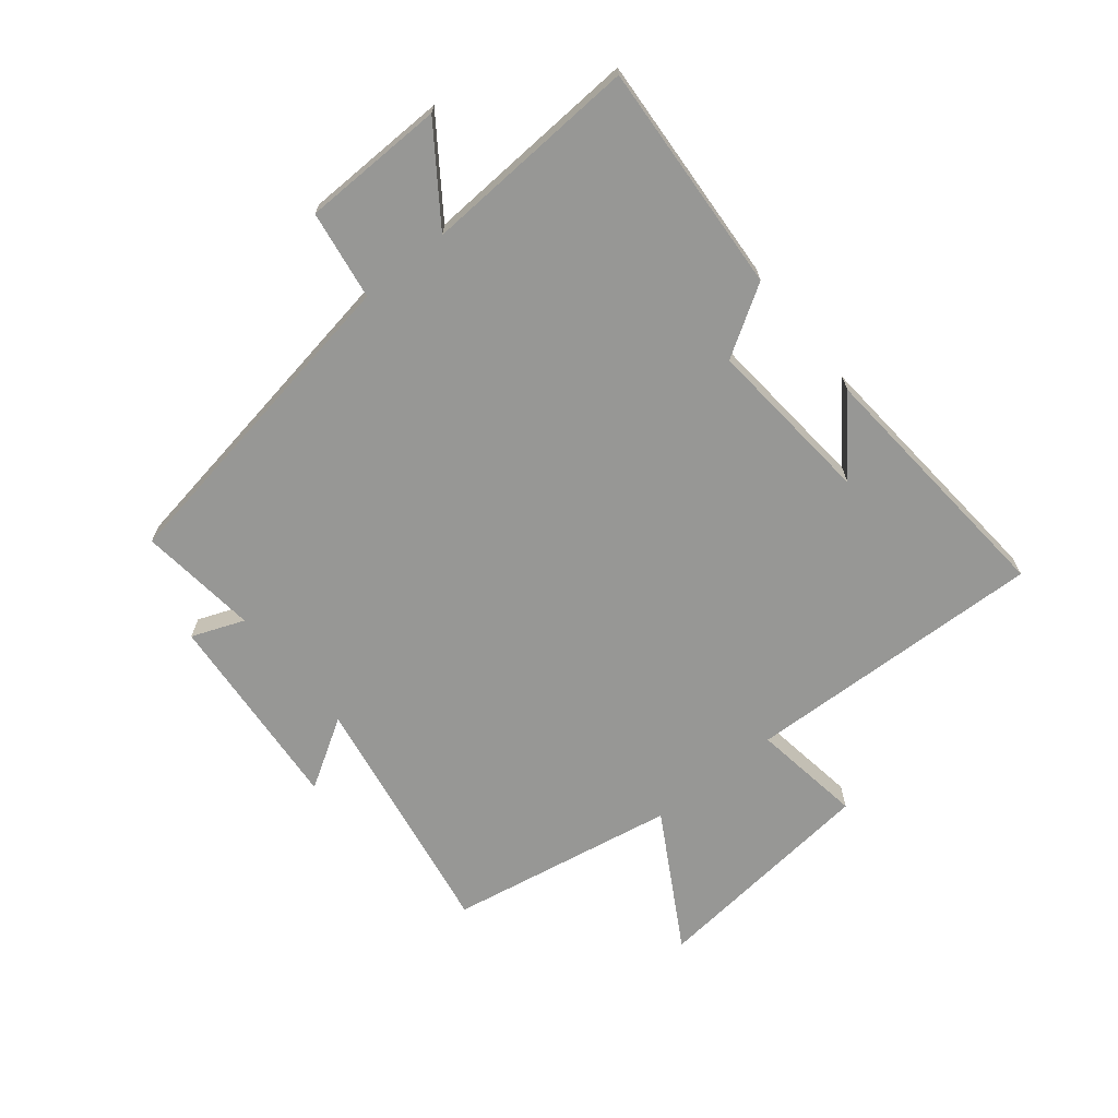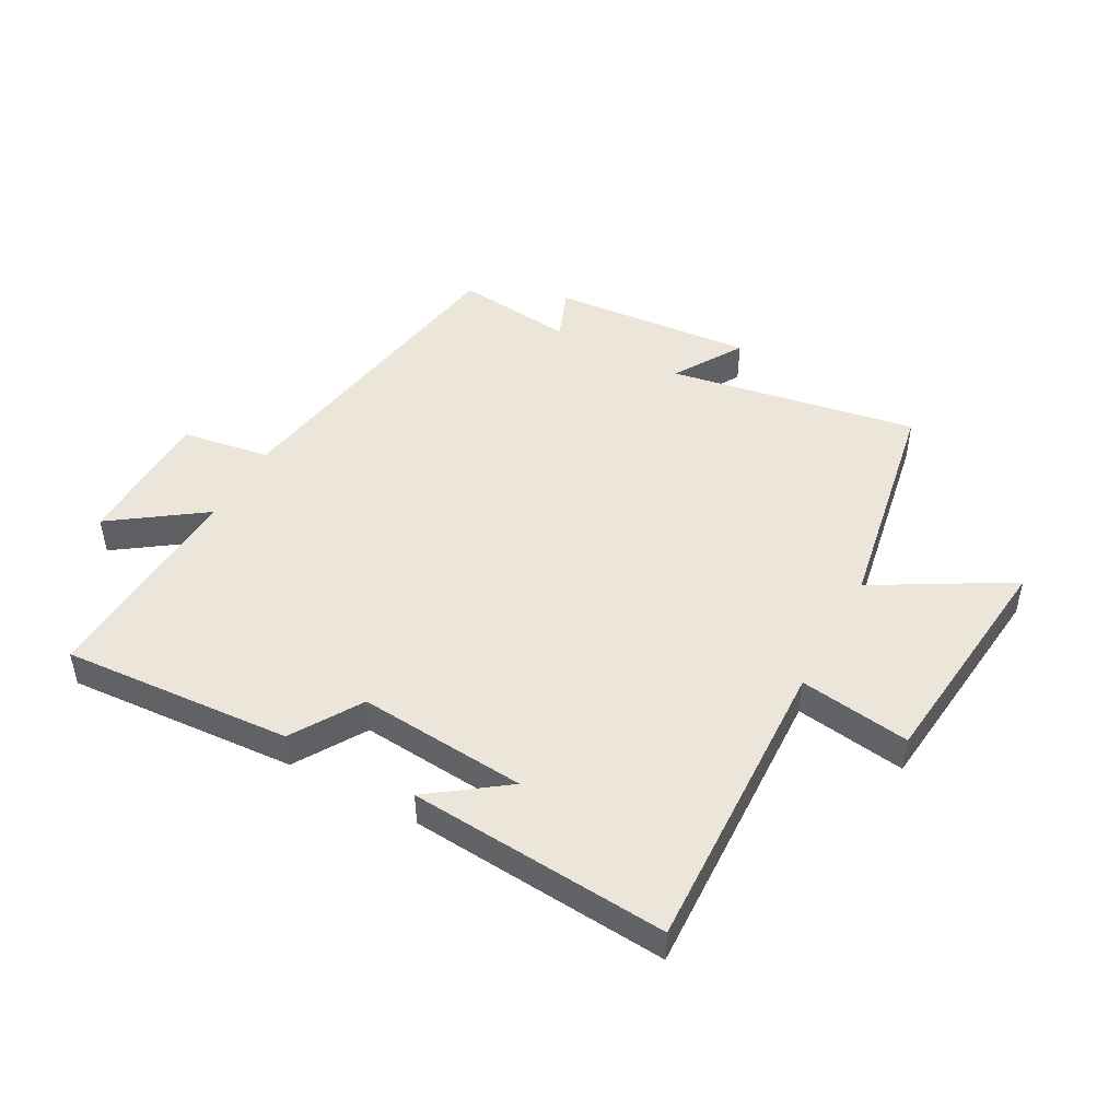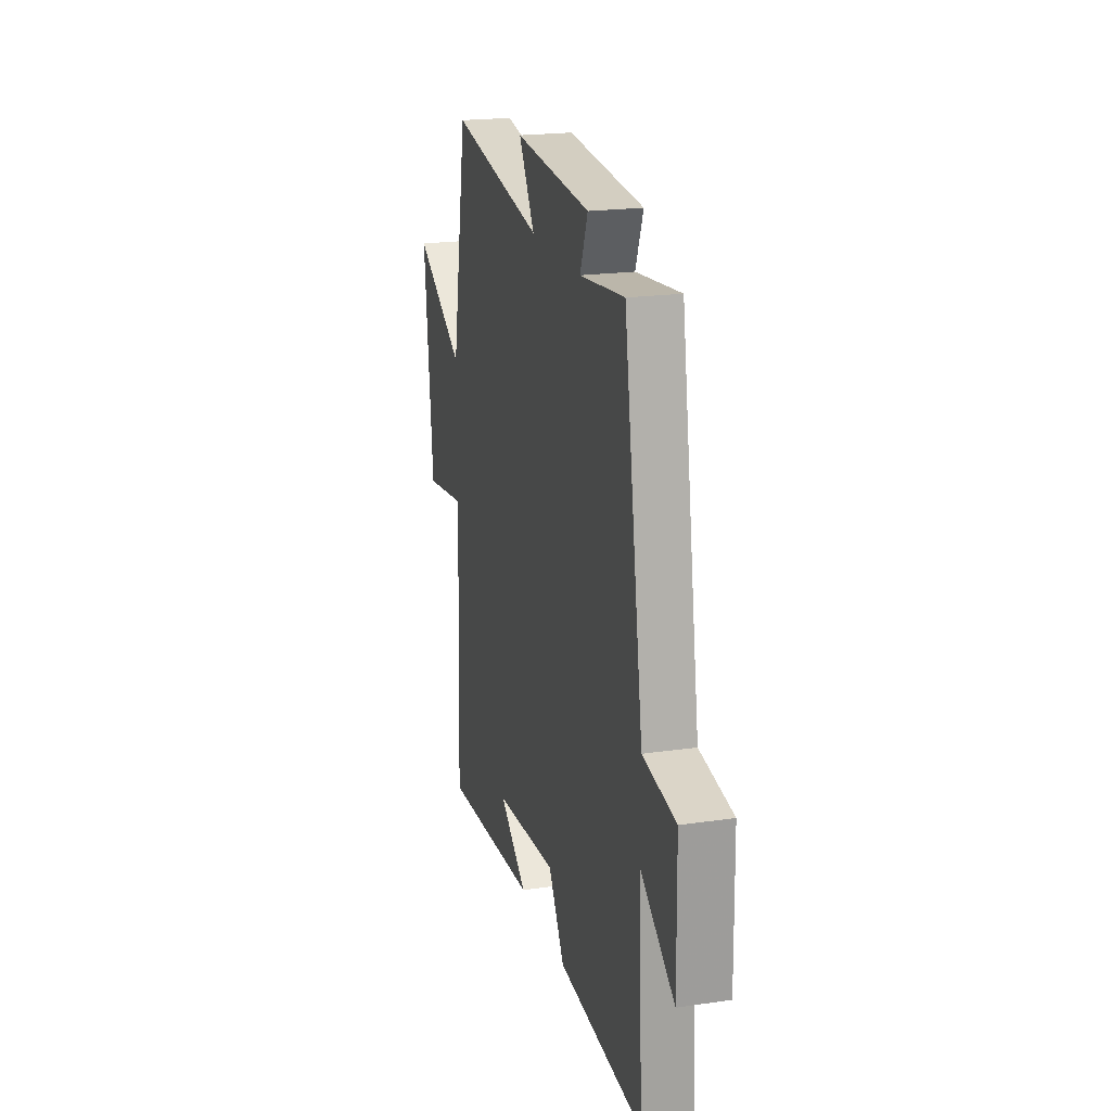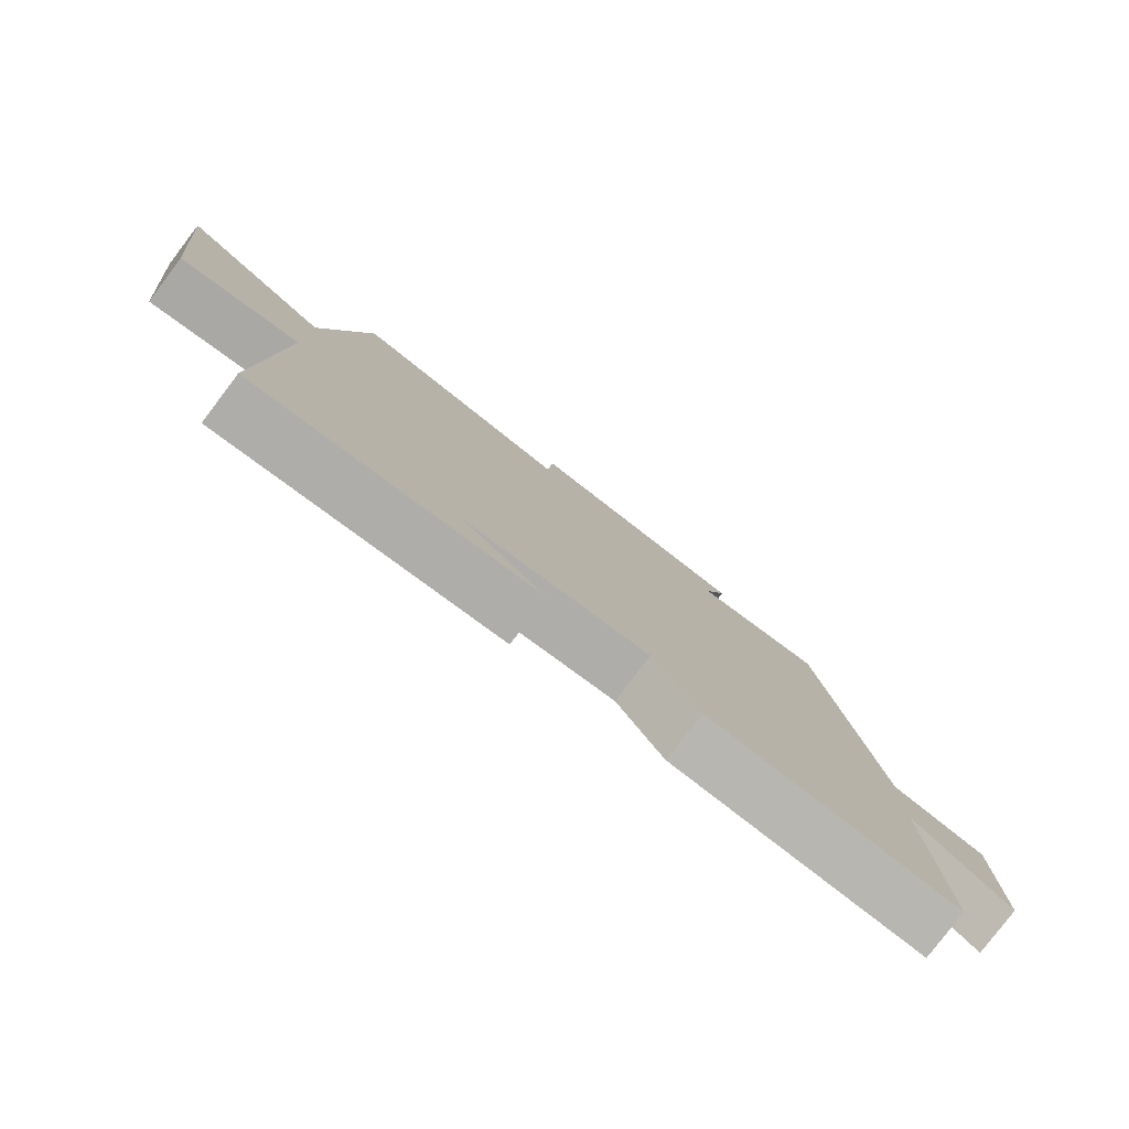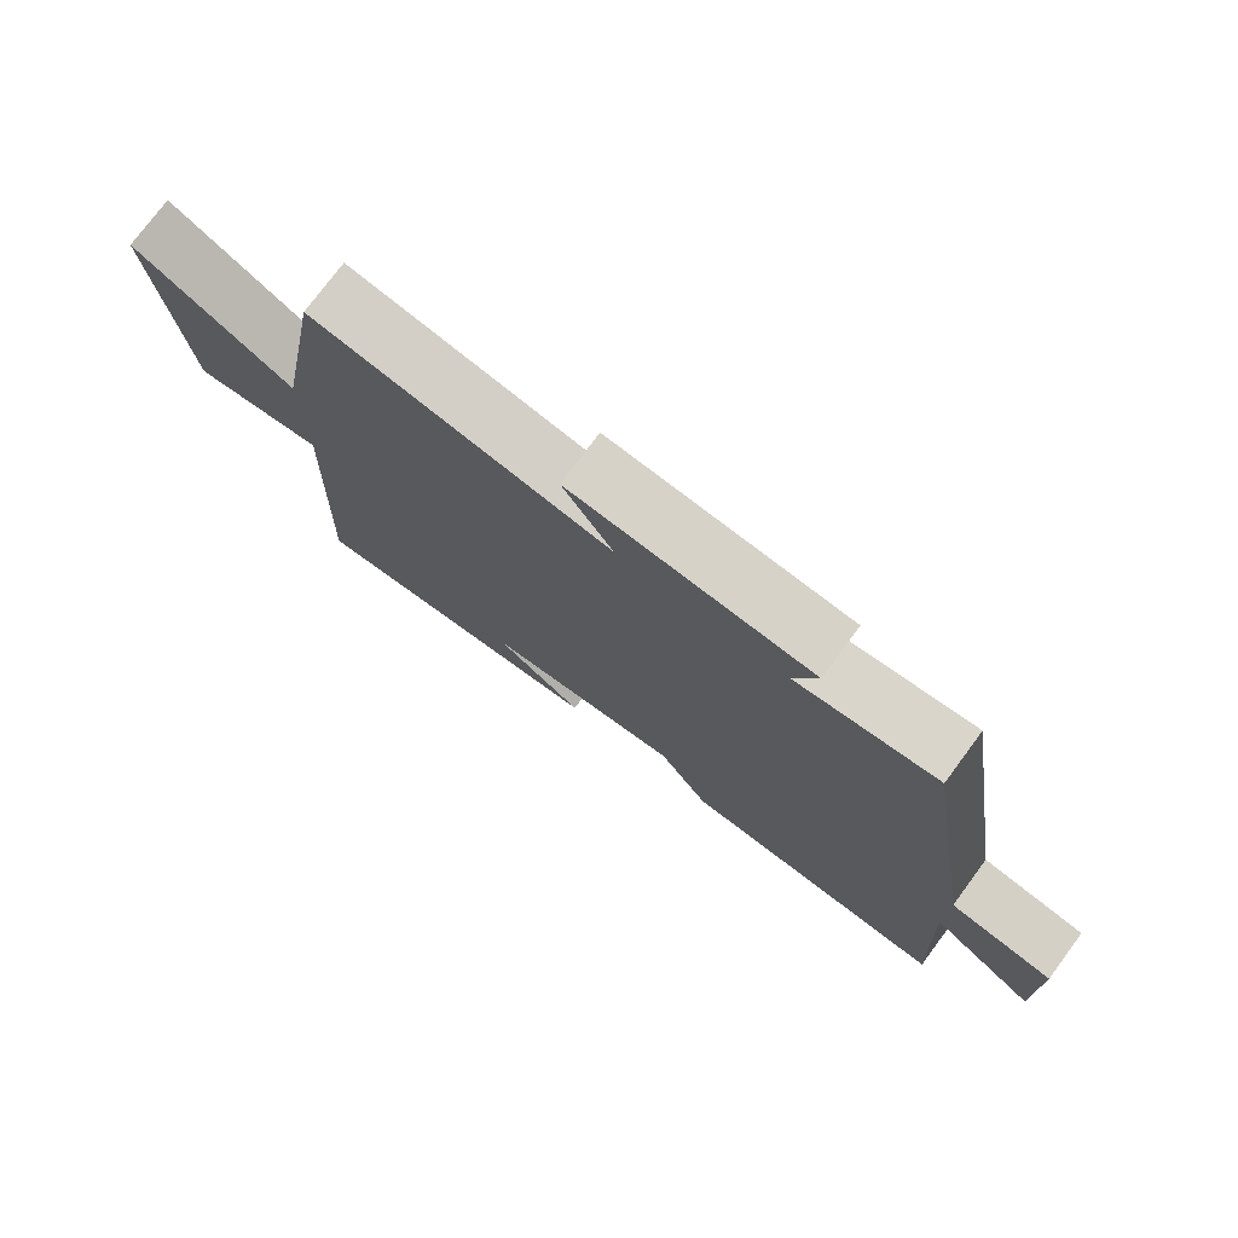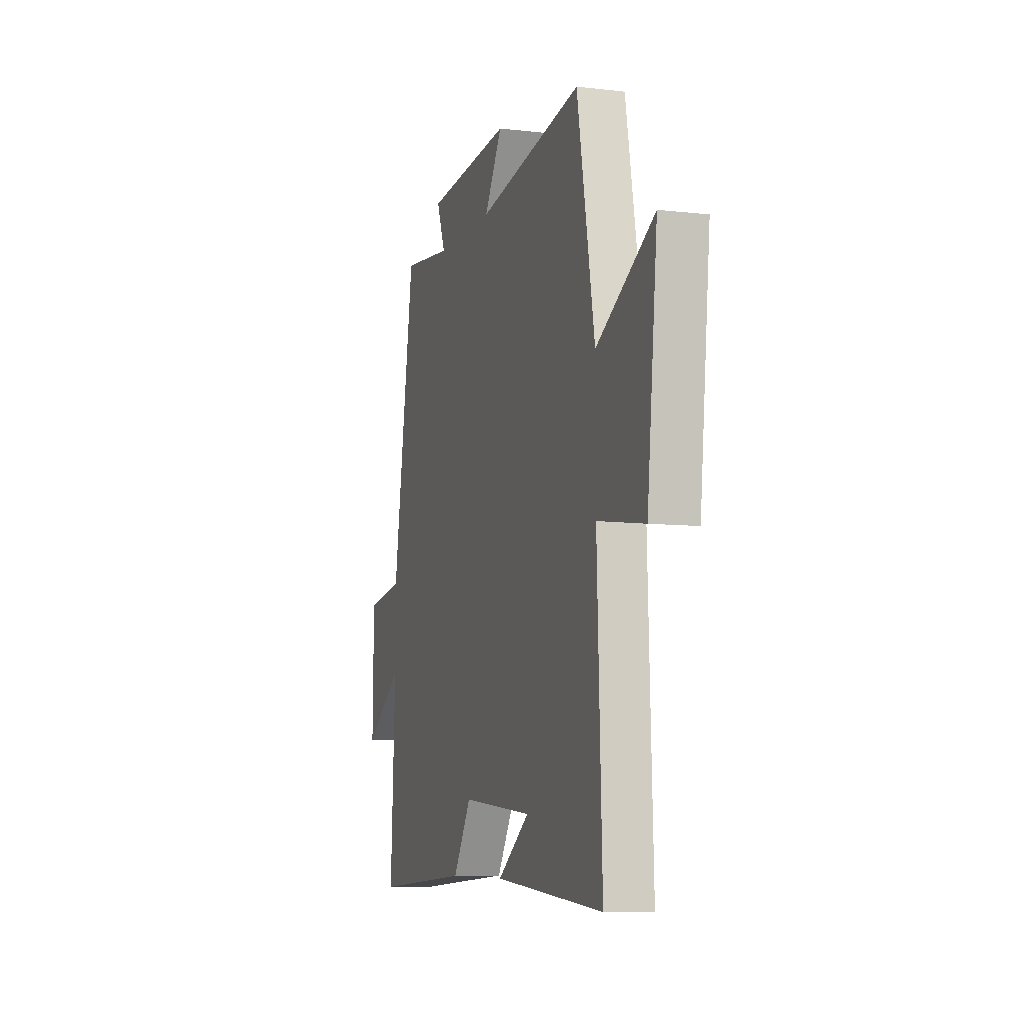
<metadata>
{"format":"obj","ext":"obj","renderer":"f3d","projection":"perspective","resolution":1024,"background":"white","views":[{"elev":-68.1,"azim":129.1,"up":"+Y"},{"elev":47.3,"azim":-151.4,"up":"+Y"},{"elev":20.5,"azim":75.3,"up":"+Z"},{"elev":-79.8,"azim":-37.2,"up":"+Z"},{"elev":76.1,"azim":36.6,"up":"+Z"},{"elev":-7.9,"azim":-107.9,"up":"+Z"}]}
</metadata>
<code>
v -0.519 0.07 -0.534
v -0.5 0.07 -0.034
v -0.684 0.07 -0.061
v -0.724 0.07 0.323
v -0.5 0.07 0.194
v -0.431 0.07 0.572
v -0.017 0.07 0.5
v -0.087 0.07 0.615
v 0.249 0.07 0.587
v 0.215 0.07 0.5
v 0.413 0.07 0.522
v 0.5 0.07 -0.014
v 0.647 0.07 -0.037
v 0.651 0.07 -0.273
v 0.5 0.07 -0.166
v 0.519 0.07 -0.525
v 0.137 0.07 -0.5
v 0.066 0.07 -0.385
v -0.214 0.07 -0.409
v -0.089 0.07 -0.5
v -0.519 0 -0.534
v -0.5 0 -0.034
v -0.684 0 -0.061
v -0.724 0 0.323
v -0.5 0 0.194
v -0.431 0 0.572
v -0.017 0 0.5
v -0.087 0 0.615
v 0.249 0 0.587
v 0.215 0 0.5
v 0.413 0 0.522
v 0.5 0 -0.014
v 0.647 0 -0.037
v 0.651 0 -0.273
v 0.5 0 -0.166
v 0.519 0 -0.525
v 0.137 0 -0.5
v 0.066 0 -0.385
v -0.214 0 -0.409
v -0.089 0 -0.5
f 19 20 1
f 15 16 17 18
f 15 18 19
f 12 13 14 15
f 10 11 12 15
f 10 15 19
f 7 8 9 10
f 7 10 19 1
f 5 6 7
f 2 3 4 5
f 2 5 7
f 1 2 7
f 21 40 39
f 38 37 36 35
f 39 38 35
f 35 34 33 32
f 35 32 31 30
f 39 35 30
f 30 29 28 27
f 21 39 30 27
f 27 26 25
f 25 24 23 22
f 27 25 22
f 27 22 21
f 1 21 22 2
f 2 22 23 3
f 3 23 24 4
f 4 24 25 5
f 5 25 26 6
f 6 26 27 7
f 7 27 28 8
f 8 28 29 9
f 9 29 30 10
f 10 30 31 11
f 11 31 32 12
f 12 32 33 13
f 13 33 34 14
f 14 34 35 15
f 15 35 36 16
f 16 36 37 17
f 17 37 38 18
f 18 38 39 19
f 19 39 40 20
f 20 40 21 1

</code>
